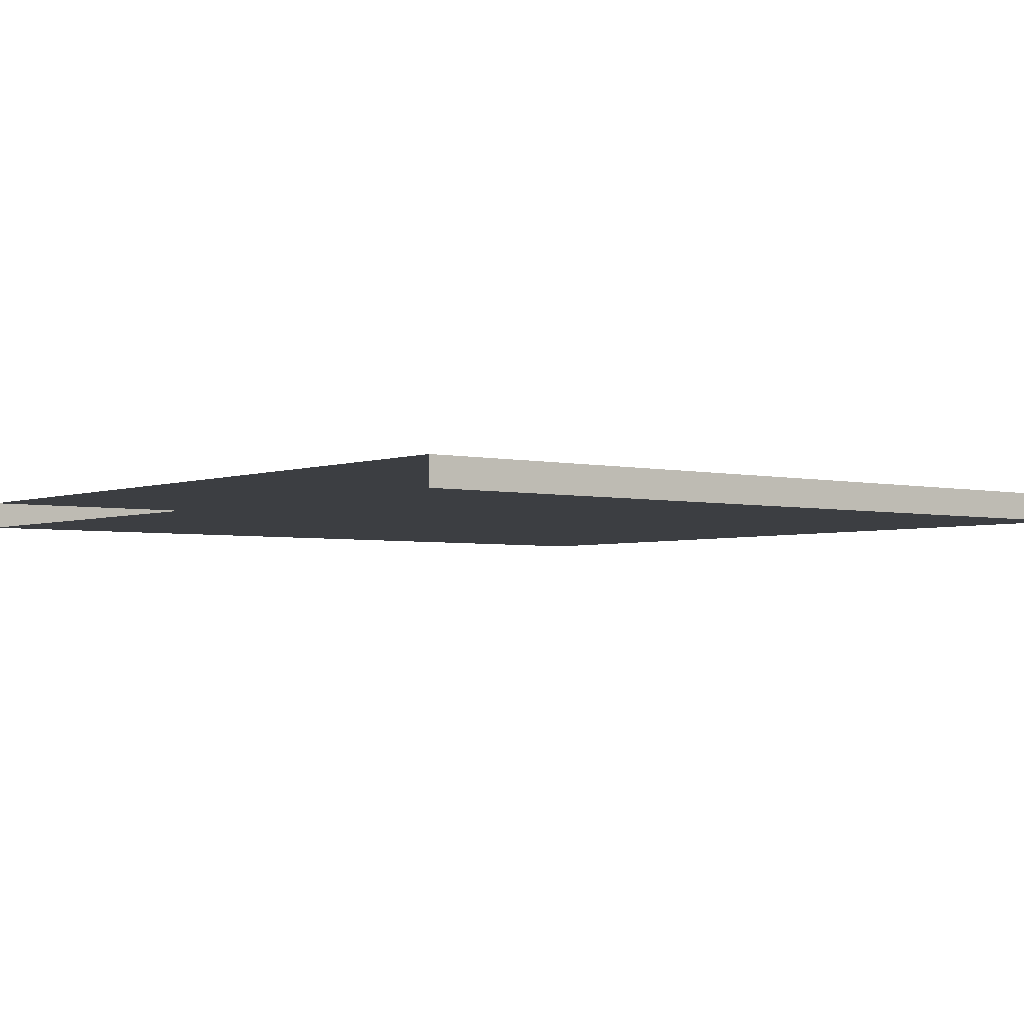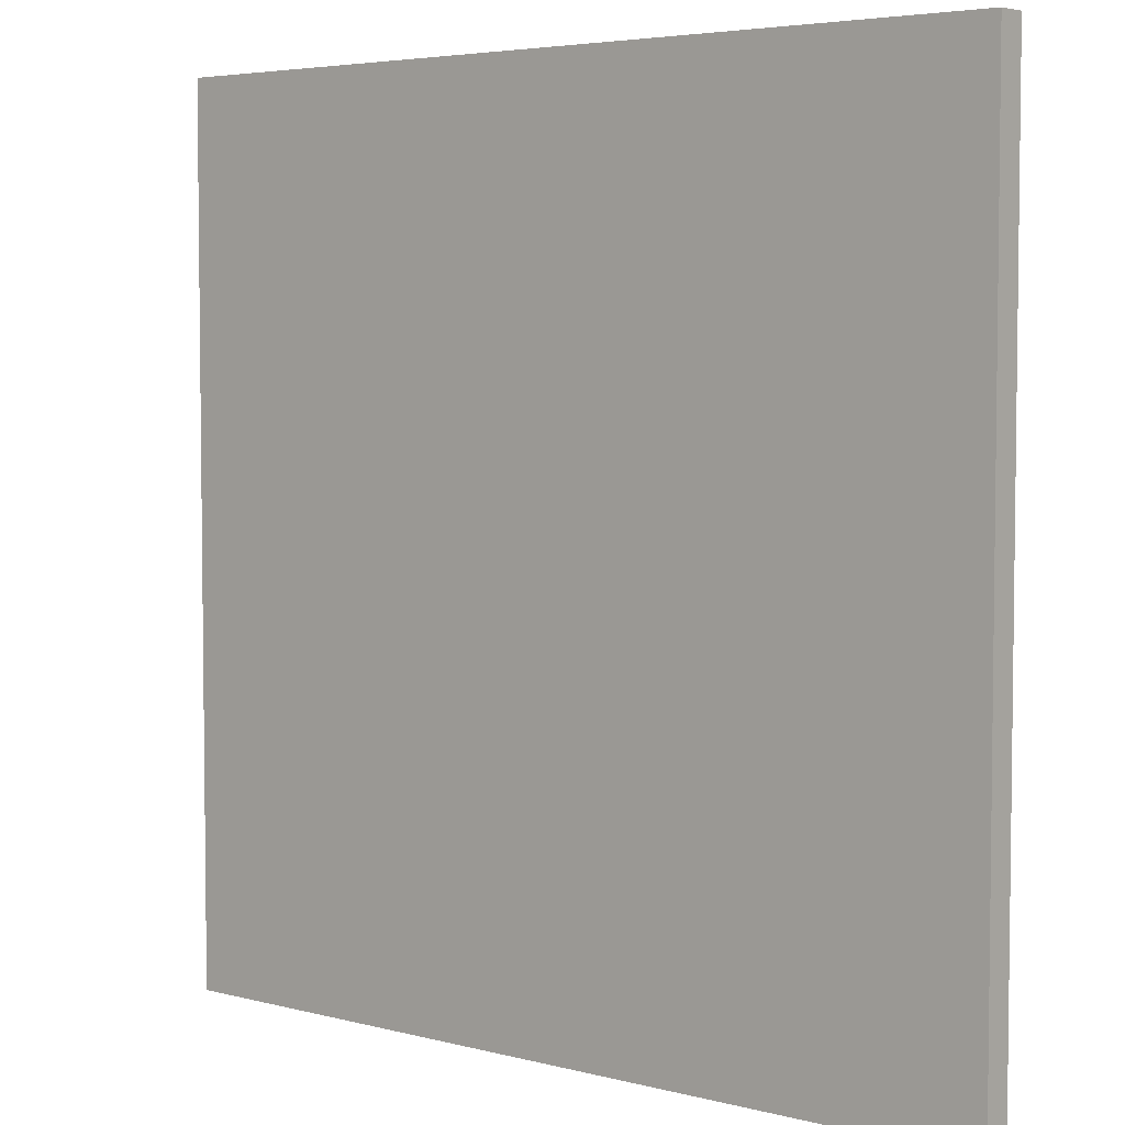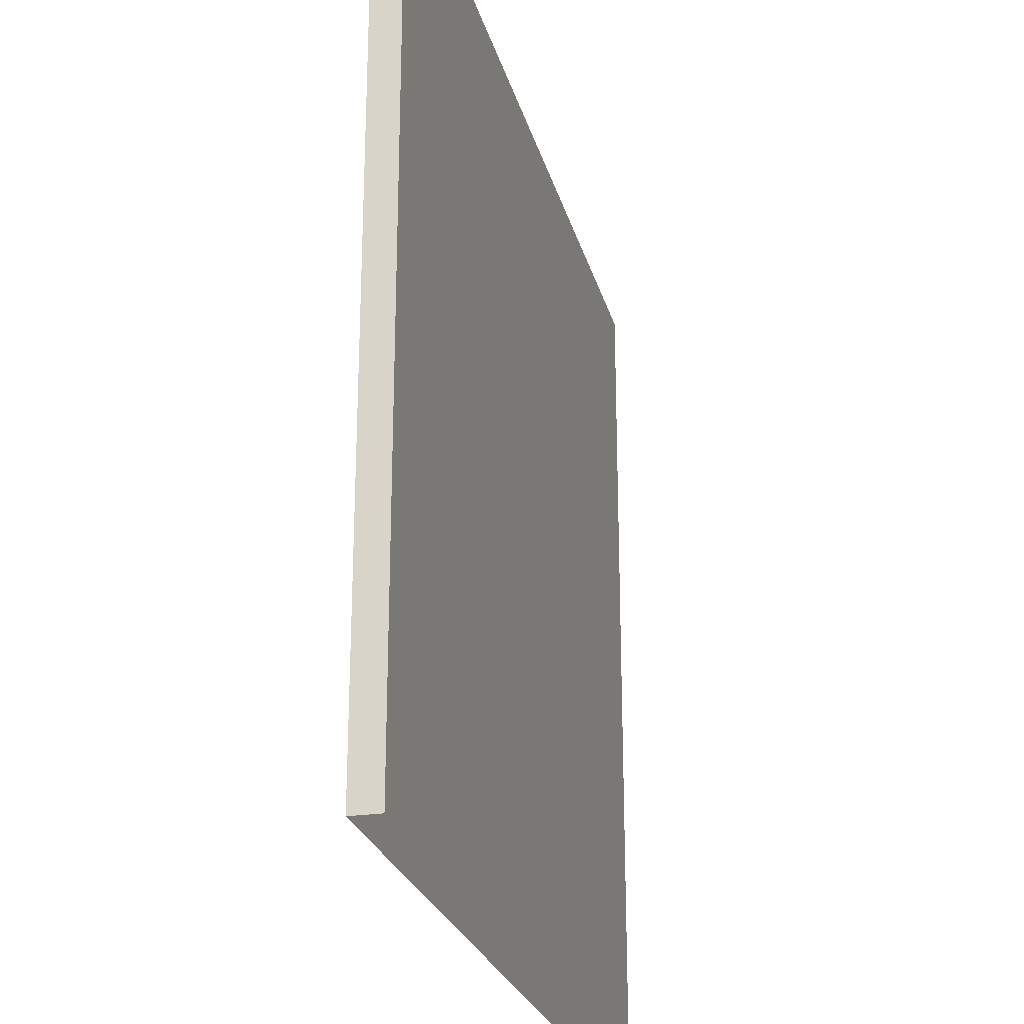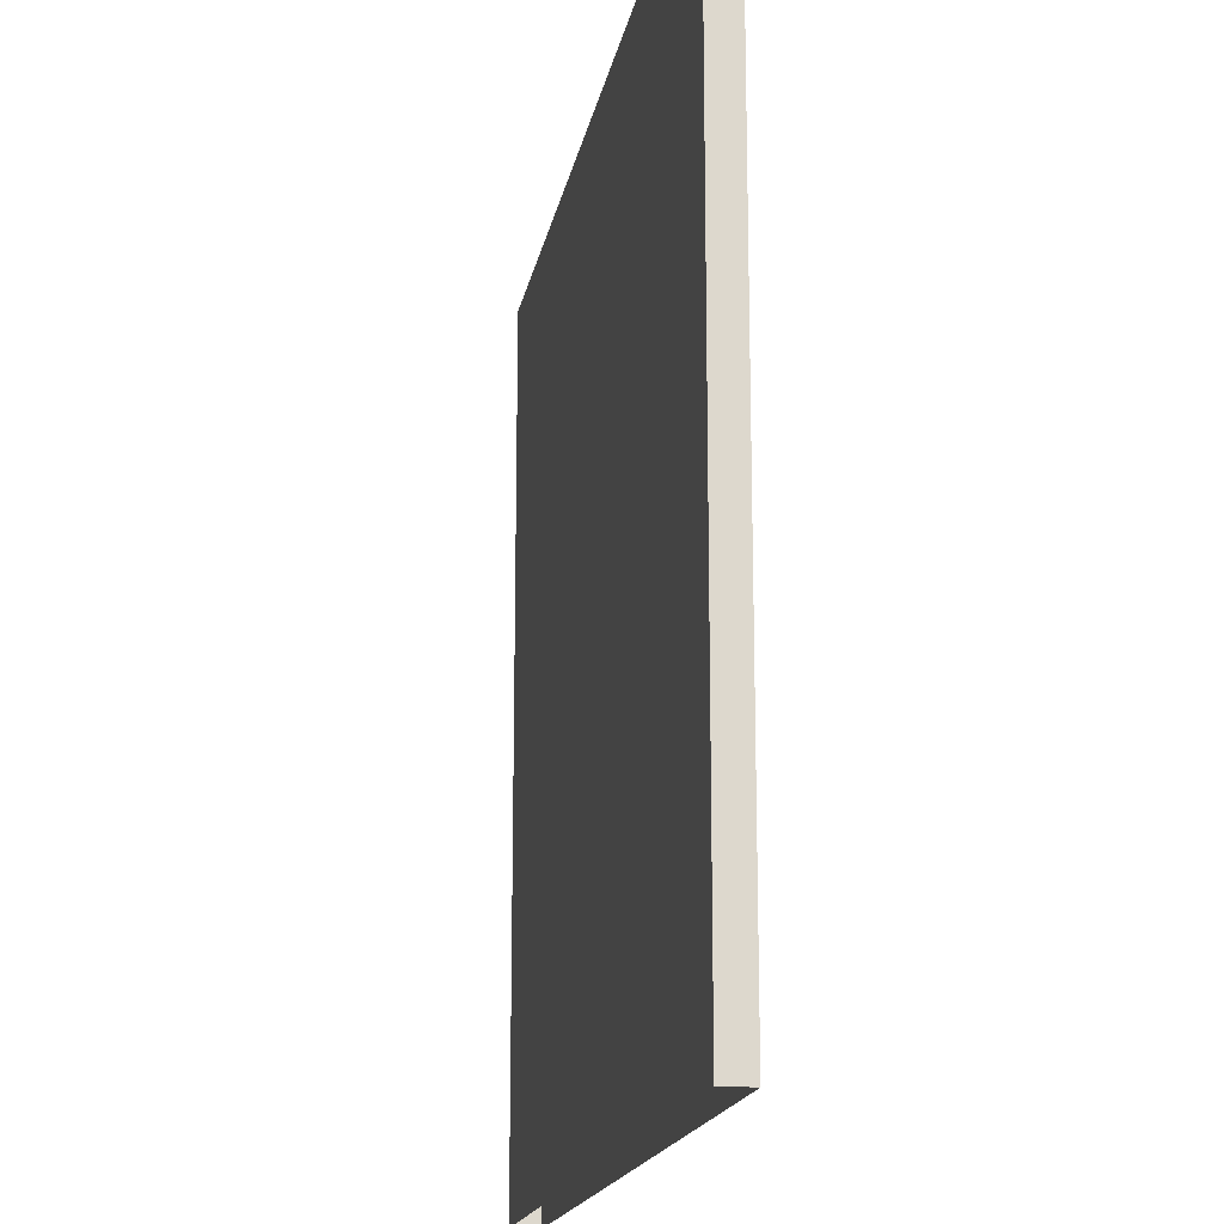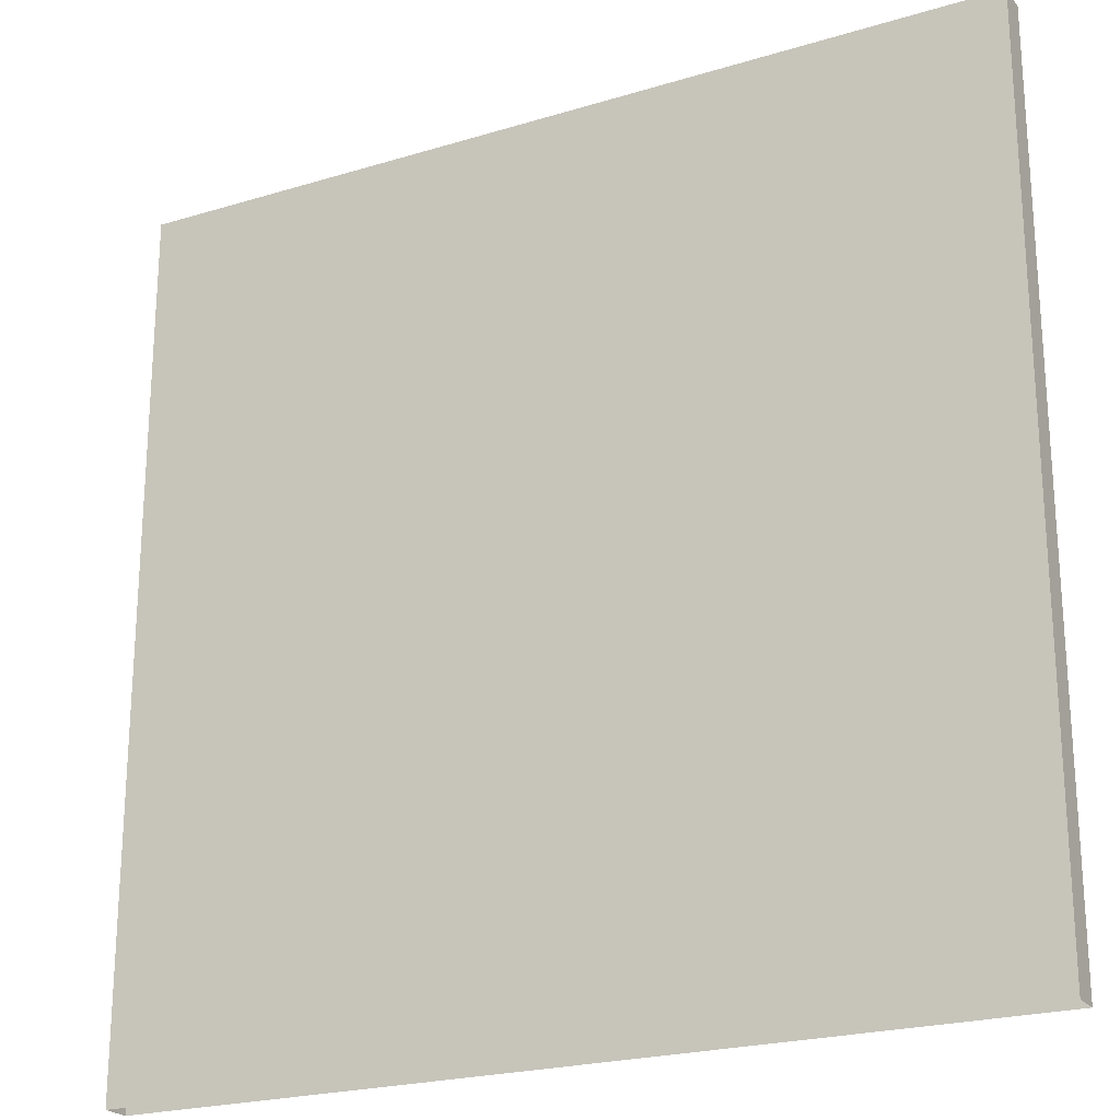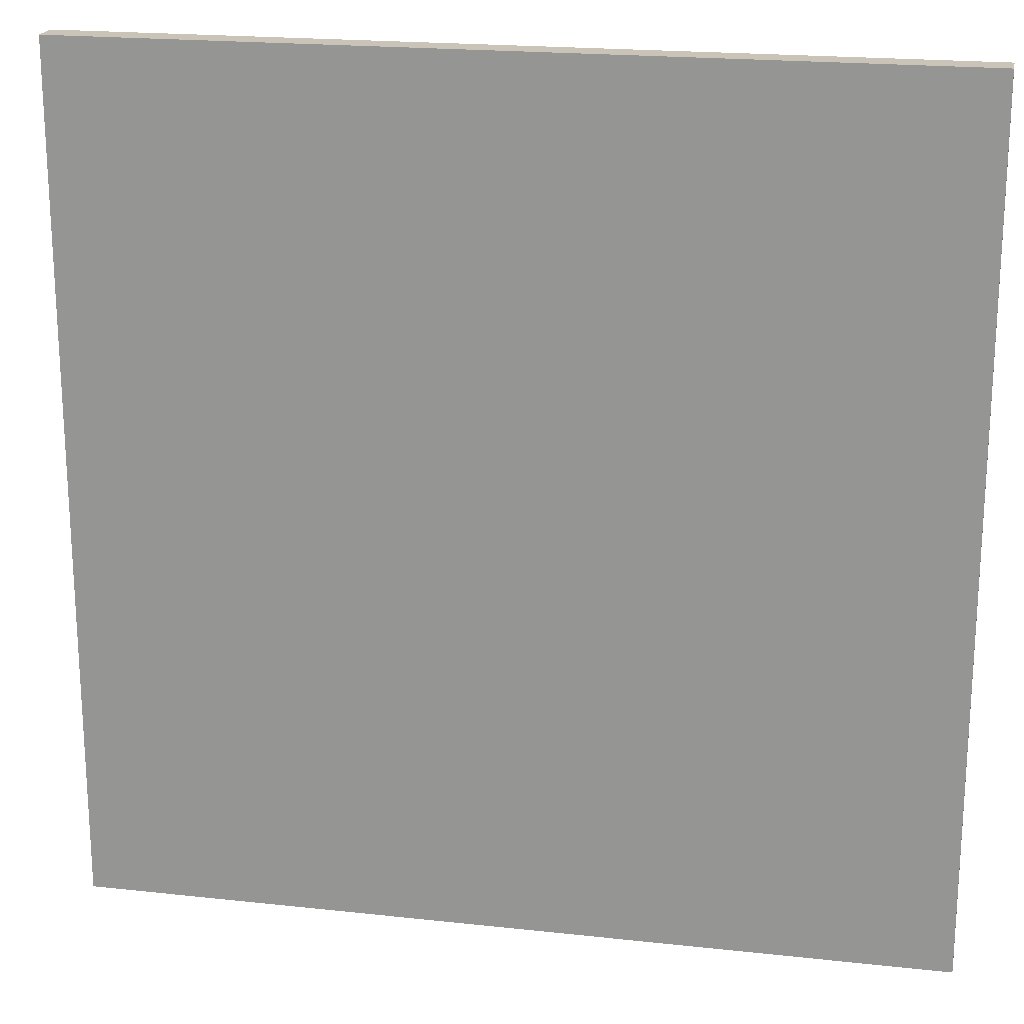
<metadata>
{"format":"obj","ext":"obj","renderer":"f3d","projection":"perspective","resolution":1024,"background":"white","views":[{"elev":-3.3,"azim":-128.4,"up":"+Y"},{"elev":4.6,"azim":-140.1,"up":"+Z"},{"elev":-24.9,"azim":-76.0,"up":"+Z"},{"elev":-17.2,"azim":79.9,"up":"+Z"},{"elev":-22.5,"azim":27.7,"up":"+Z"},{"elev":20.1,"azim":11.4,"up":"+Z"}]}
</metadata>
<code>
v -3 3 -3
v -9.441e-07 3 -3.925e-06
v -2.405e-07 3 -3
v -3 3 -4.816e-06
v -9.441e-07 3.1 -3.925e-06
v -3 3.1 -3
v -2.405e-07 3.1 -3
v -3 3.1 -4.816e-06
v -9.441e-07 3.1 -3.925e-06
v -3 3 -4.816e-06
v -3 3.1 -4.816e-06
v -9.441e-07 3 -3.925e-06
v -3 3.1 -4.816e-06
v -3 3 -3
v -3 3.1 -3
v -3 3 -4.816e-06
v -2.405e-07 3.1 -3
v -9.441e-07 3 -3.925e-06
v -9.441e-07 3.1 -3.925e-06
v -2.405e-07 3 -3
g roof02_edge_9_9777_217
f 1 3 2
f 2 4 1
f 5 7 6
f 6 8 5
f 9 11 10
f 10 12 9
f 13 15 14
f 14 16 13
f 17 19 18
f 18 20 17

</code>
